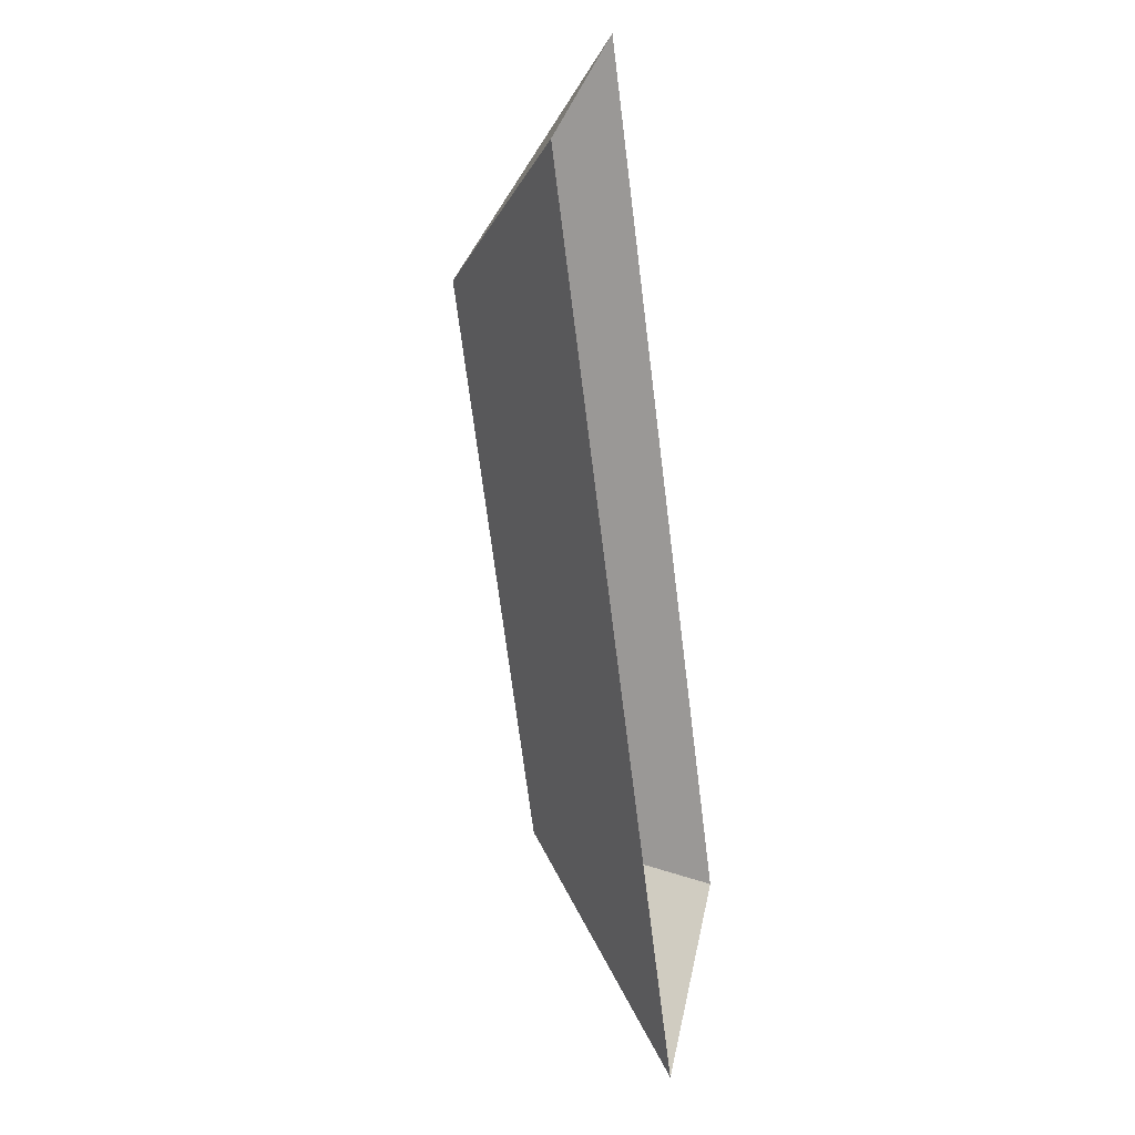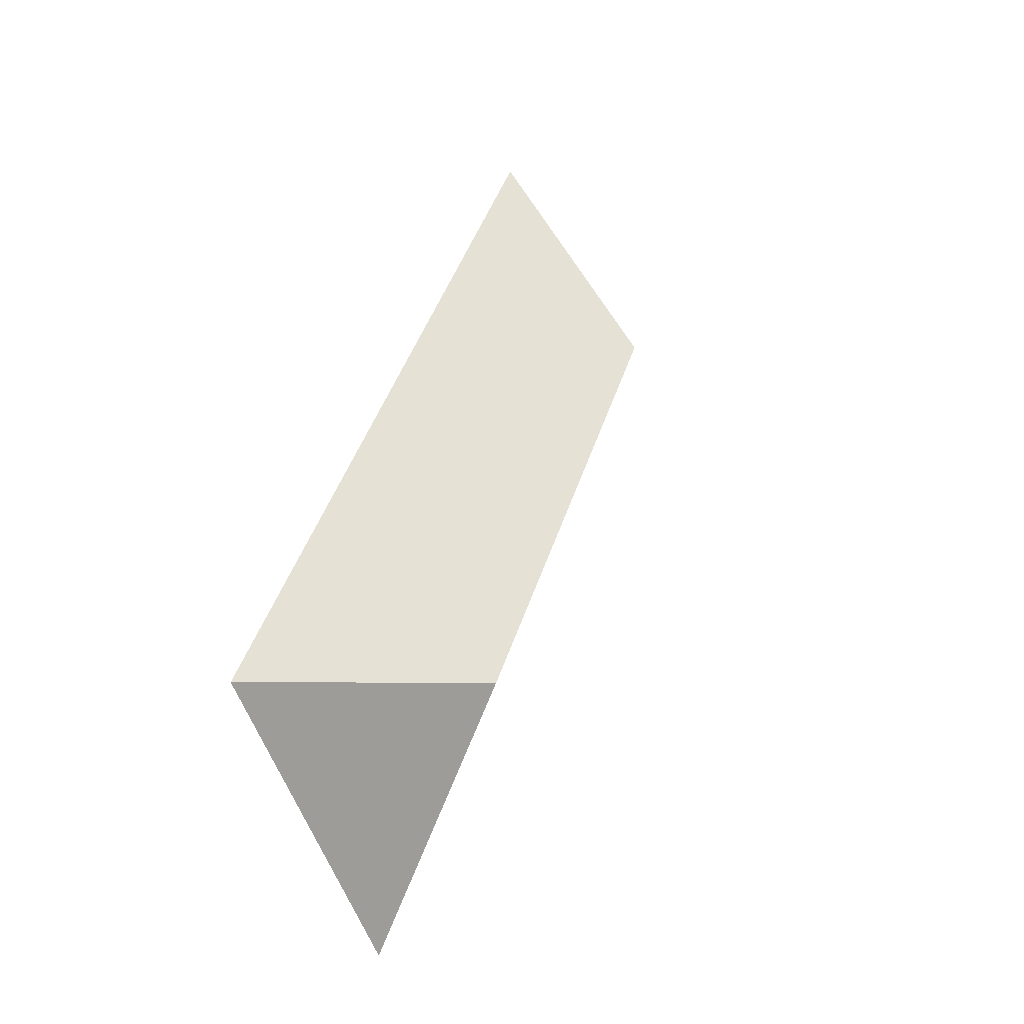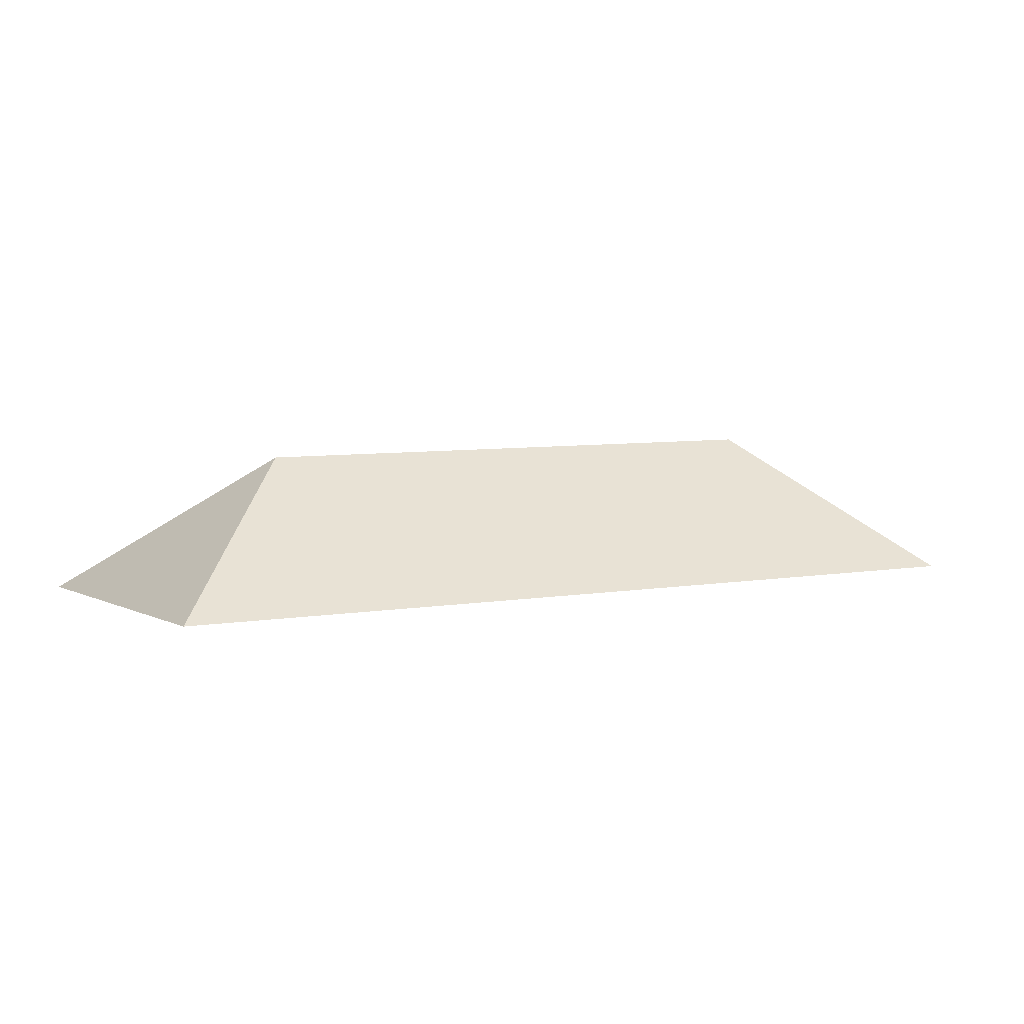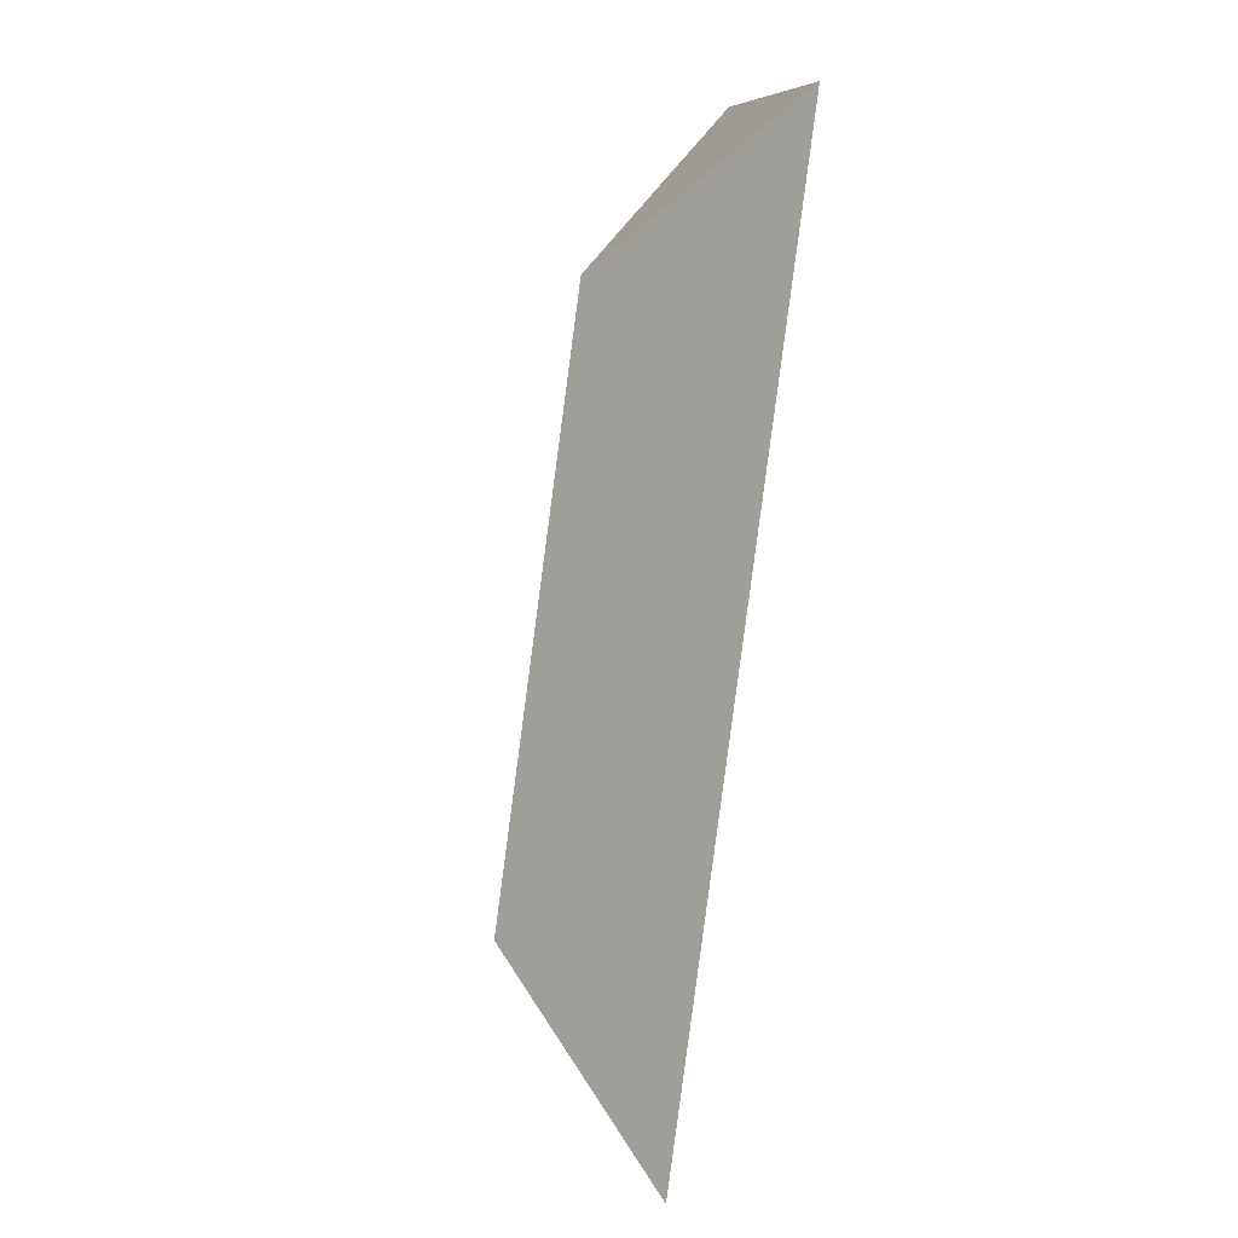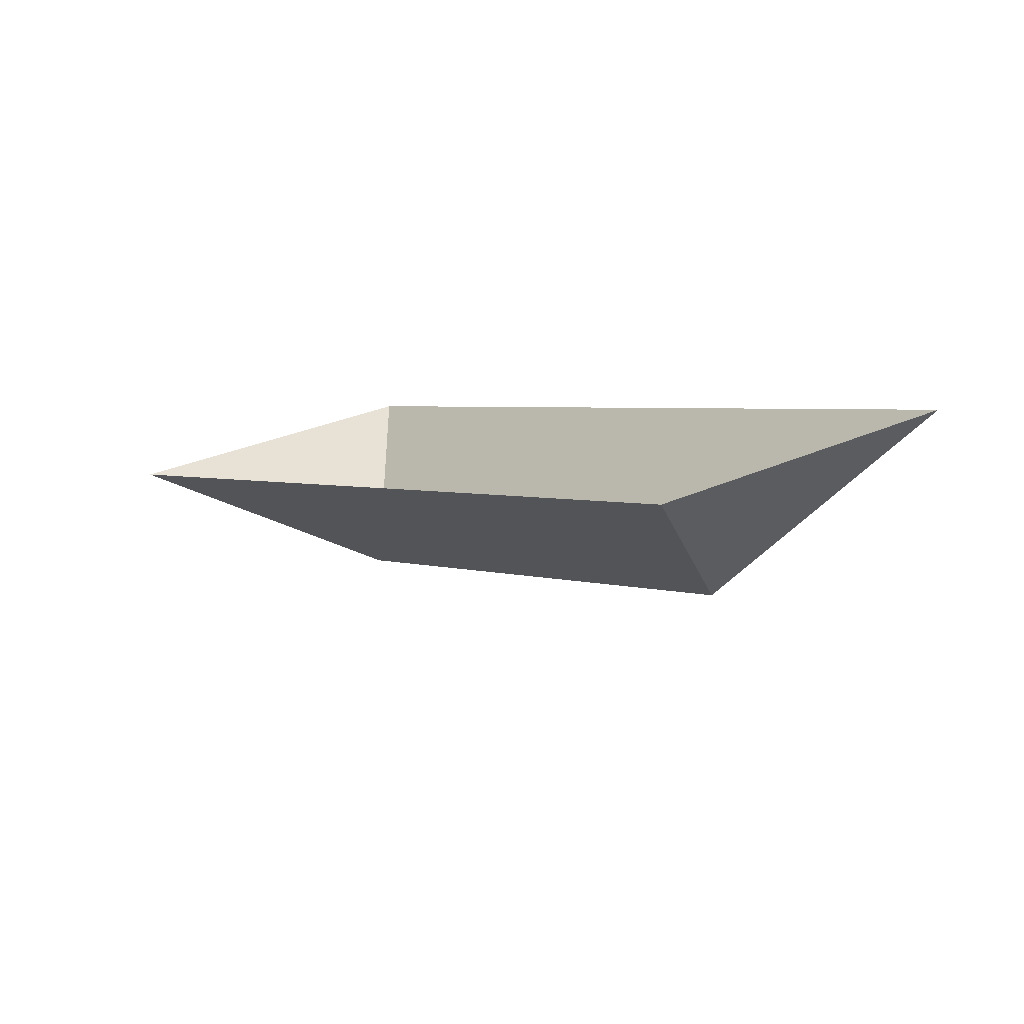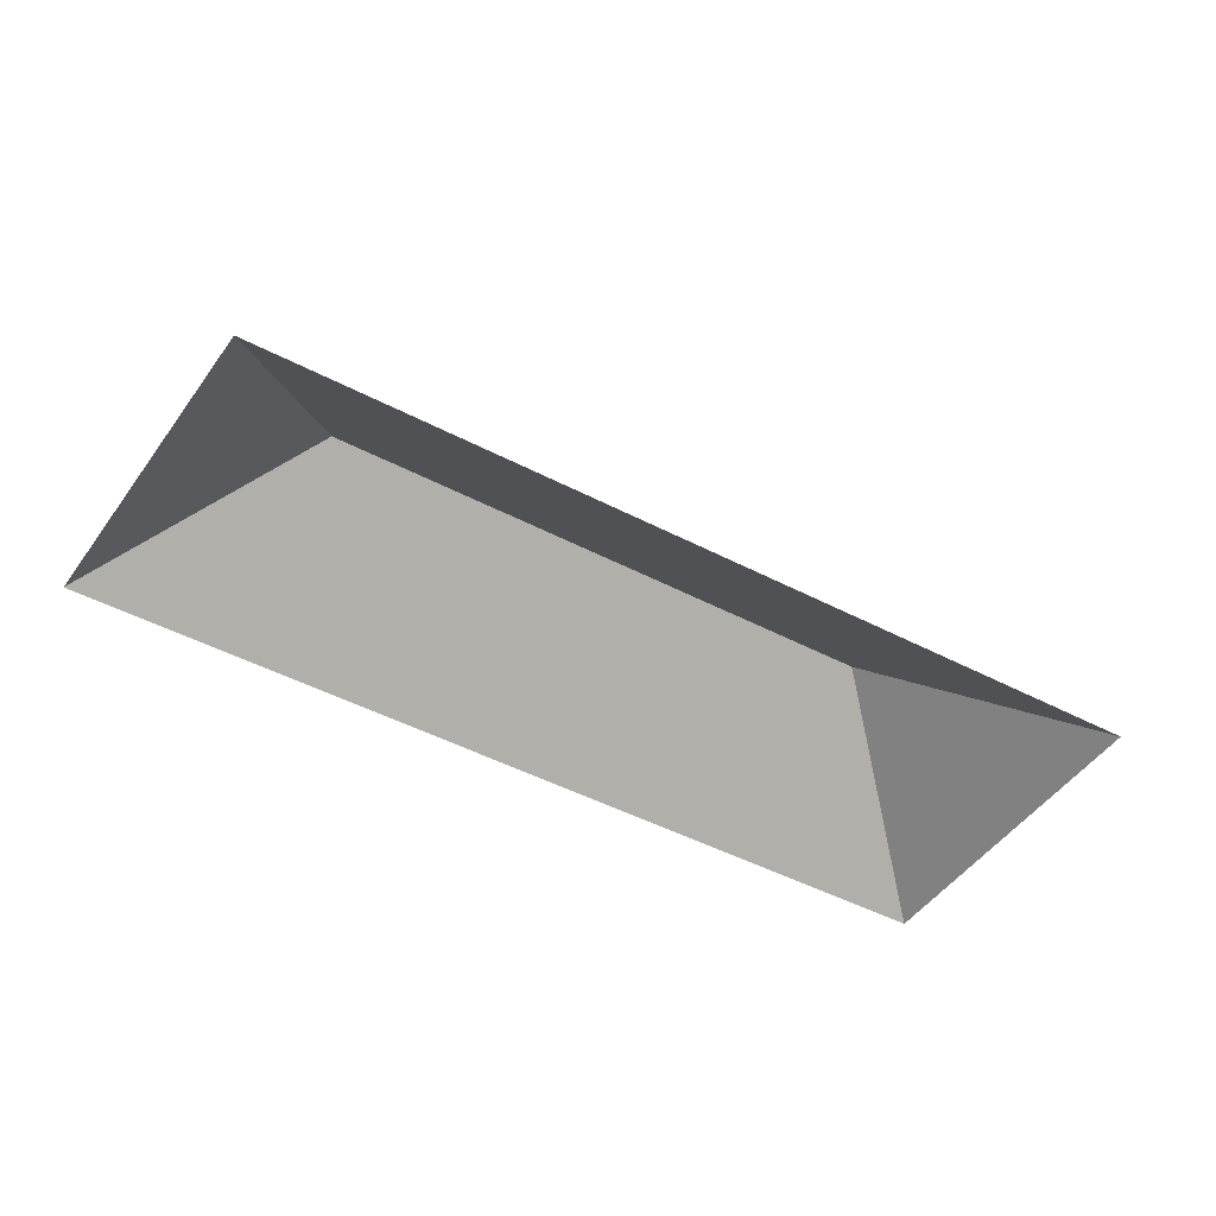
<metadata>
{"format":"obj","ext":"obj","renderer":"f3d","projection":"perspective","resolution":1024,"background":"white","views":[{"elev":-11.5,"azim":-78.4,"up":"+Z"},{"elev":-18.0,"azim":116.0,"up":"+Z"},{"elev":5.4,"azim":21.9,"up":"+Y"},{"elev":-30.8,"azim":-102.6,"up":"+Z"},{"elev":-79.2,"azim":10.7,"up":"+Z"},{"elev":-44.1,"azim":-158.9,"up":"+Y"}]}
</metadata>
<code>
o BK39_500_013033_0066_roof
v 20.46 75 -123.7
v 292.7 75 -486.4
v 311.8 145 -368.2
v 140.4 144.9 -140
v 426.5 75 -385.8
v 154 75 -23.31
v 20.46 0 -123.7
v 292.7 0 -486.4
v 426.5 0 -385.8
v 154 0 -23.31
f 1 4 6
f 6 5 3 4
f 3 2 5
f 2 1 4 3

</code>
